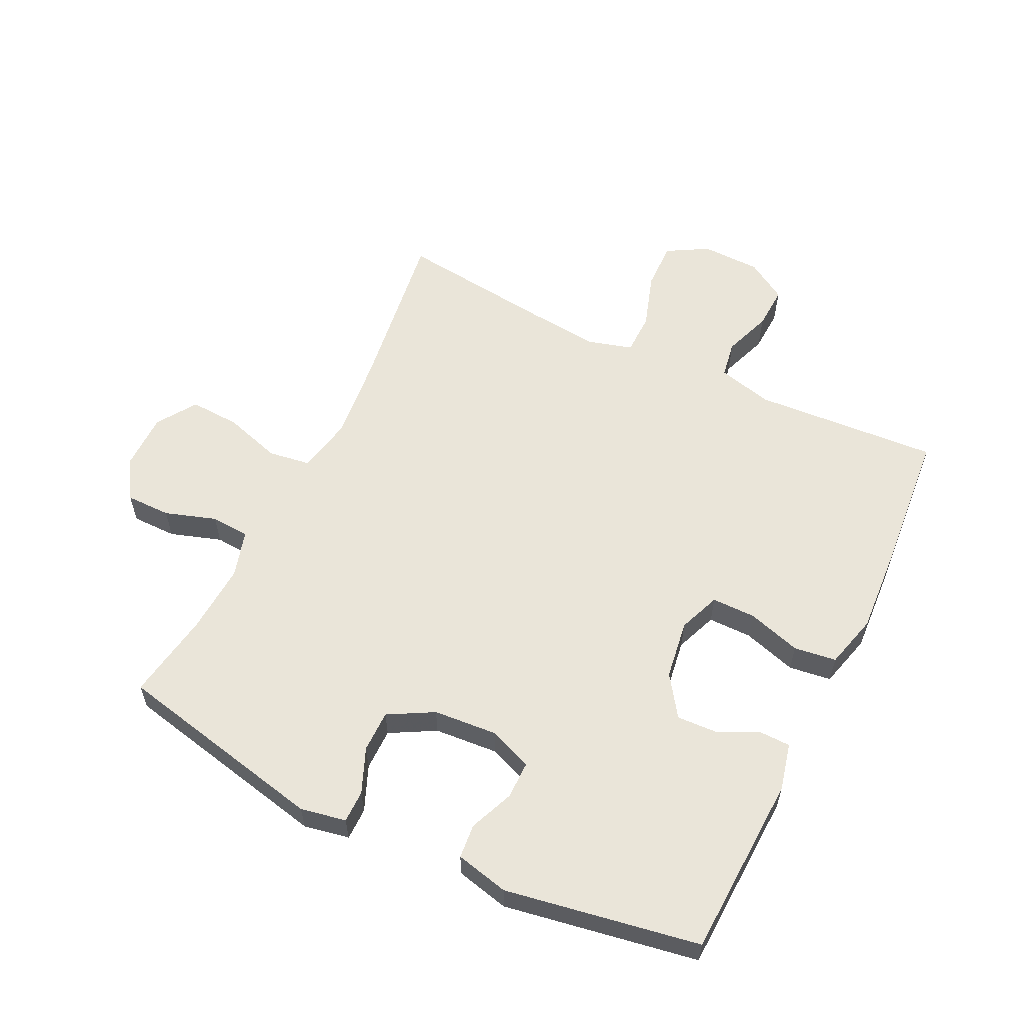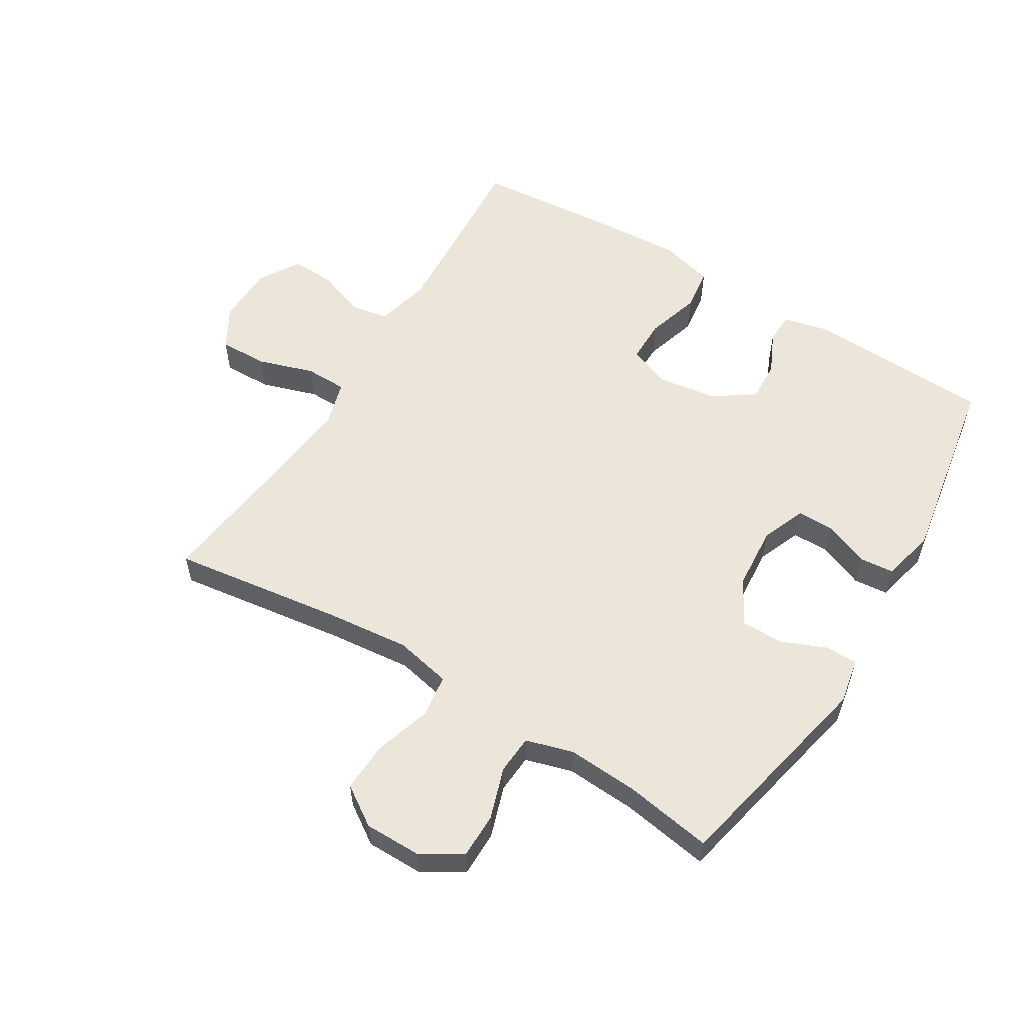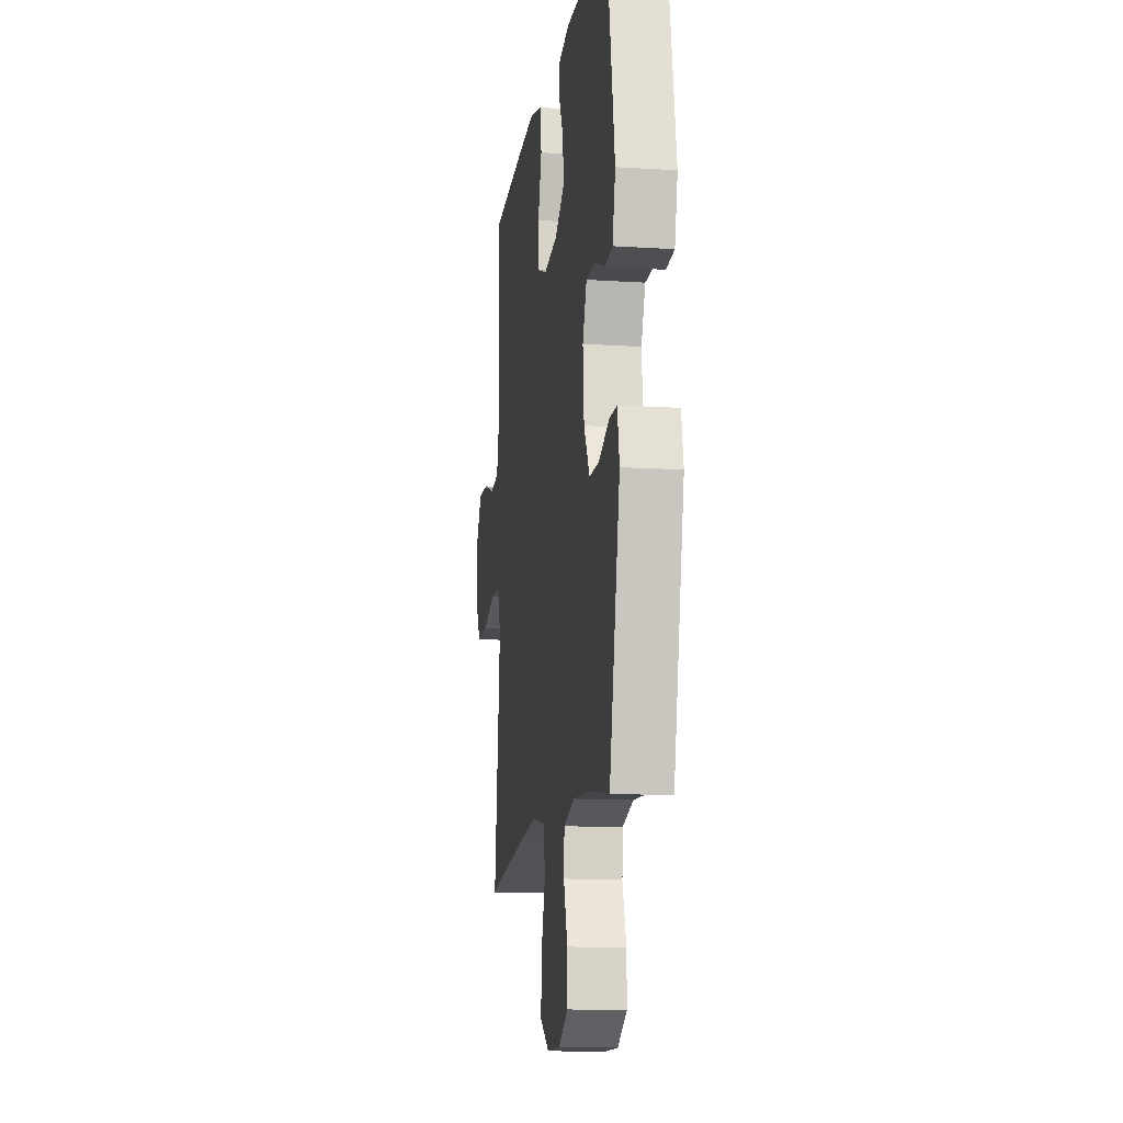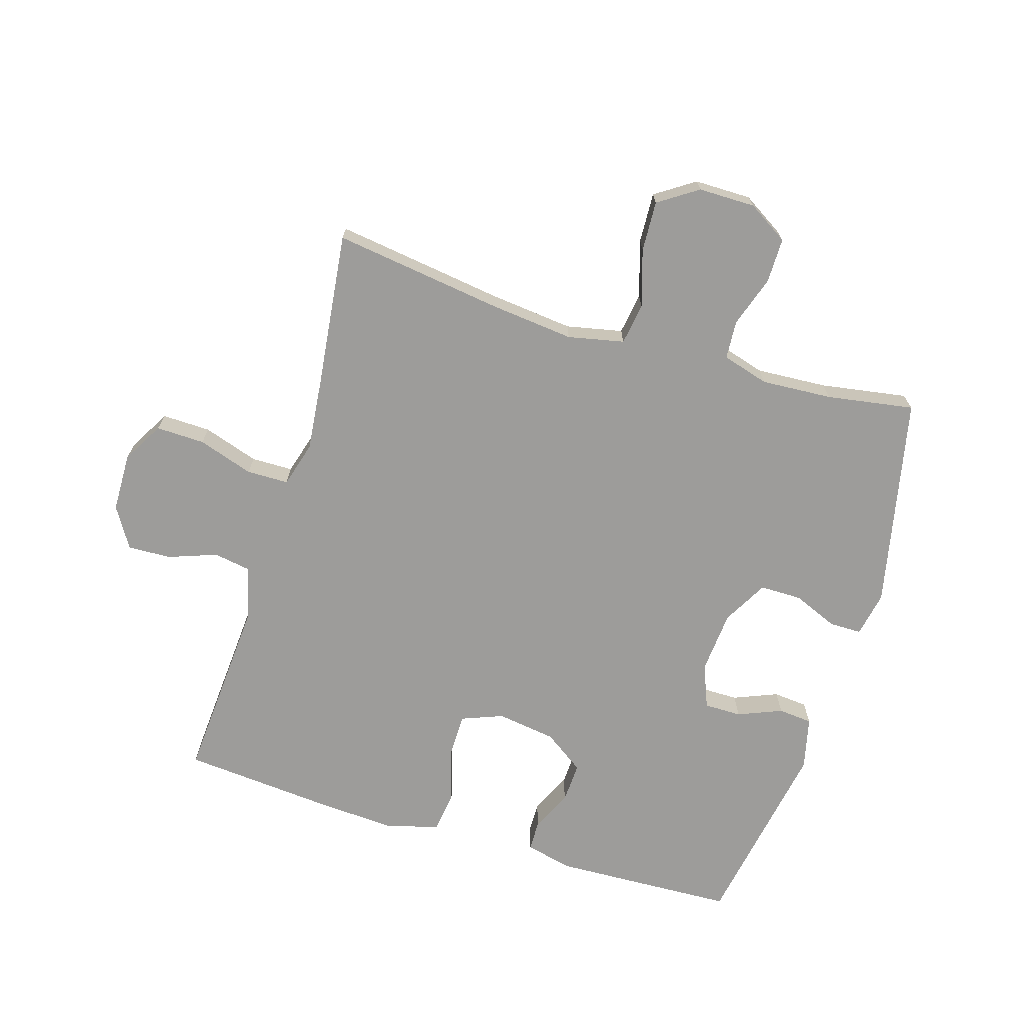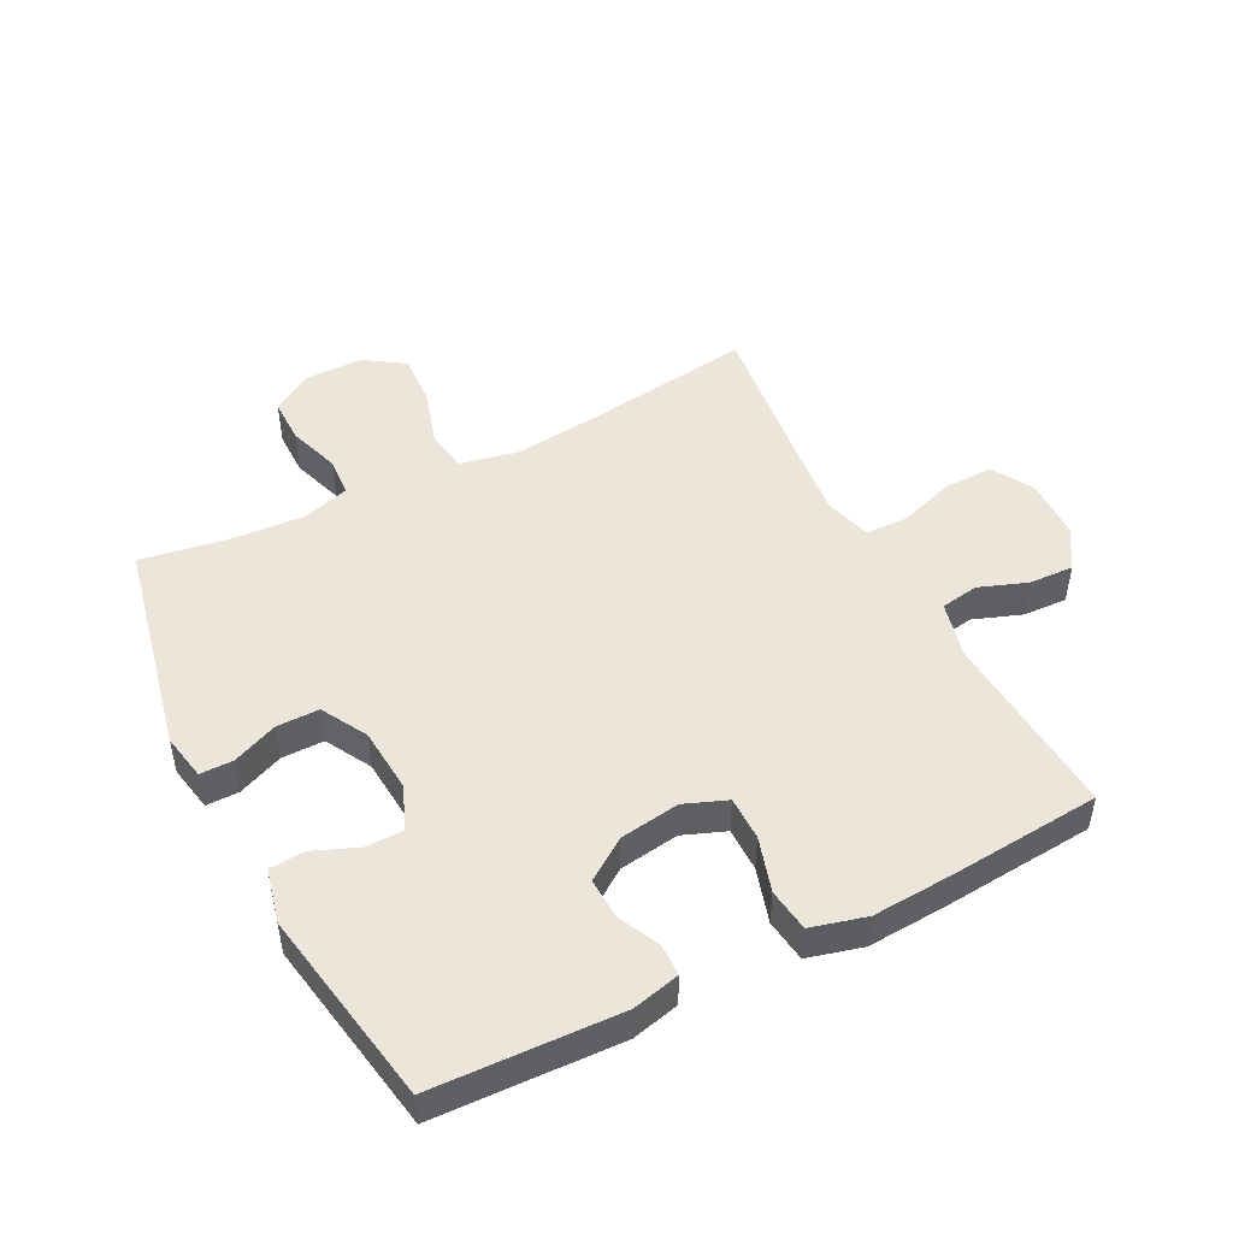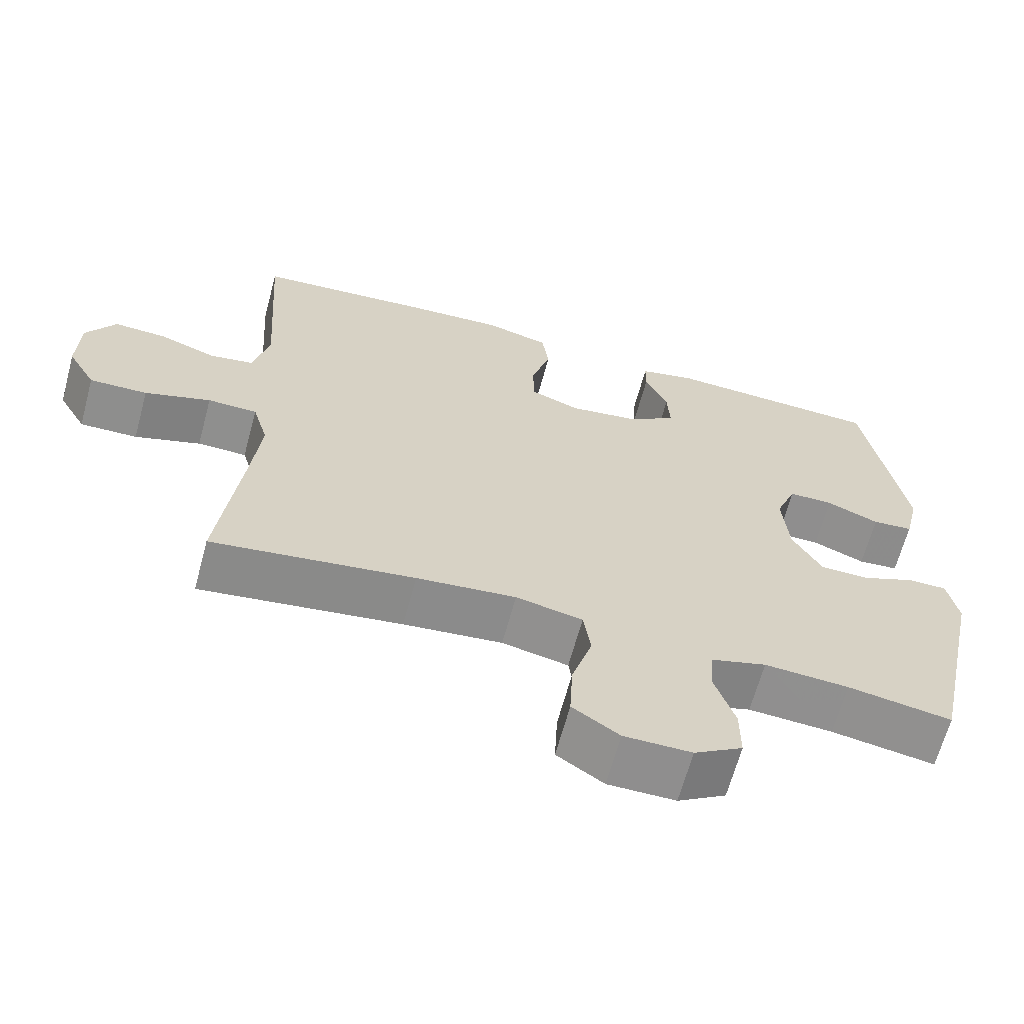
<metadata>
{"format":"obj","ext":"obj","renderer":"f3d","projection":"perspective","resolution":1024,"background":"white","views":[{"elev":58.4,"azim":-64.0,"up":"+Y"},{"elev":56.8,"azim":-148.5,"up":"+Y"},{"elev":-13.0,"azim":-98.4,"up":"+Z"},{"elev":-70.1,"azim":163.0,"up":"+Y"},{"elev":48.4,"azim":-27.1,"up":"+Y"},{"elev":-65.0,"azim":164.9,"up":"+Z"}]}
</metadata>
<code>
v 0.5 0.07 0.5
v 0.48 0.07 0.203
v 0.502 0.07 0.114
v 0.562 0.07 0.104
v 0.639 0.07 0.132
v 0.709 0.07 0.135
v 0.749 0.07 0.07
v 0.751 0.07 -0.025
v 0.713 0.07 -0.091
v 0.635 0.07 -0.089
v 0.546 0.07 -0.06
v 0.479 0.07 -0.061
v 0.458 0.07 -0.134
v 0.47 0.07 -0.249
v 0.5 0.07 -0.5
v 0.227 0.07 -0.462
v 0.093 0.07 -0.448
v 0.003 0.07 -0.467
v -0.007 0.07 -0.534
v 0.021 0.07 -0.625
v 0.025 0.07 -0.706
v -0.038 0.07 -0.748
v -0.129 0.07 -0.748
v -0.194 0.07 -0.708
v -0.194 0.07 -0.636
v -0.167 0.07 -0.554
v -0.171 0.07 -0.492
v -0.246 0.07 -0.47
v -0.36 0.07 -0.477
v -0.5 0.07 -0.5
v -0.573 0.07 -0.159
v -0.559 0.07 -0.086
v -0.507 0.07 -0.086
v -0.435 0.07 -0.116
v -0.368 0.07 -0.116
v -0.328 0.07 -0.044
v -0.32 0.07 0.058
v -0.348 0.07 0.128
v -0.408 0.07 0.128
v -0.479 0.07 0.099
v -0.534 0.07 0.104
v -0.554 0.07 0.189
v -0.5 0.07 0.5
v -0.206 0.07 0.512
v -0.131 0.07 0.494
v -0.13 0.07 0.445
v -0.161 0.07 0.379
v -0.164 0.07 0.314
v -0.099 0.07 0.269
v -0.004 0.07 0.255
v 0.063 0.07 0.281
v 0.063 0.07 0.351
v 0.037 0.07 0.437
v 0.046 0.07 0.505
v 0.133 0.07 0.528
v 0.263 0.07 0.52
v 0.5 0 0.5
v 0.48 0 0.203
v 0.502 0 0.114
v 0.562 0 0.104
v 0.639 0 0.132
v 0.709 0 0.135
v 0.749 0 0.07
v 0.751 0 -0.025
v 0.713 0 -0.091
v 0.635 0 -0.089
v 0.546 0 -0.06
v 0.479 0 -0.061
v 0.458 0 -0.134
v 0.47 0 -0.249
v 0.5 0 -0.5
v 0.227 0 -0.462
v 0.093 0 -0.448
v 0.003 0 -0.467
v -0.007 0 -0.534
v 0.021 0 -0.625
v 0.025 0 -0.706
v -0.038 0 -0.748
v -0.129 0 -0.748
v -0.194 0 -0.708
v -0.194 0 -0.636
v -0.167 0 -0.554
v -0.171 0 -0.492
v -0.246 0 -0.47
v -0.36 0 -0.477
v -0.5 0 -0.5
v -0.573 0 -0.159
v -0.559 0 -0.086
v -0.507 0 -0.086
v -0.435 0 -0.116
v -0.368 0 -0.116
v -0.328 0 -0.044
v -0.32 0 0.058
v -0.348 0 0.128
v -0.408 0 0.128
v -0.479 0 0.099
v -0.534 0 0.104
v -0.554 0 0.189
v -0.5 0 0.5
v -0.206 0 0.512
v -0.131 0 0.494
v -0.13 0 0.445
v -0.161 0 0.379
v -0.164 0 0.314
v -0.099 0 0.269
v -0.004 0 0.255
v 0.063 0 0.281
v 0.063 0 0.351
v 0.037 0 0.437
v 0.046 0 0.505
v 0.133 0 0.528
v 0.263 0 0.52
f 56 1 2
f 55 56 2
f 54 55 2
f 53 54 2
f 52 53 2
f 51 52 2 3
f 50 51 3
f 49 50 3
f 45 46 47
f 44 45 47
f 43 44 47
f 42 43 47
f 41 42 47
f 40 41 47
f 39 40 47
f 38 39 47 48
f 37 38 48 49
f 32 33 34
f 31 32 34
f 30 31 34
f 29 30 34
f 28 29 34 35
f 27 28 35 36
f 24 25 26
f 23 24 26
f 22 23 26
f 21 22 26
f 20 21 26
f 19 20 26
f 18 19 26 27
f 37 49 3
f 36 37 3
f 27 36 3
f 18 27 3
f 17 18 3
f 9 10 11
f 8 9 11
f 7 8 11
f 6 7 11
f 5 6 11
f 4 5 11
f 4 11 12
f 3 4 12
f 17 3 12
f 16 17 12
f 14 15 16
f 13 14 16
f 12 13 16
f 58 57 112
f 58 112 111
f 58 111 110
f 58 110 109
f 58 109 108
f 59 58 108 107
f 59 107 106
f 59 106 105
f 103 102 101
f 103 101 100
f 103 100 99
f 103 99 98
f 103 98 97
f 103 97 96
f 103 96 95
f 104 103 95 94
f 105 104 94 93
f 90 89 88
f 90 88 87
f 90 87 86
f 90 86 85
f 91 90 85 84
f 92 91 84 83
f 82 81 80
f 82 80 79
f 82 79 78
f 82 78 77
f 82 77 76
f 82 76 75
f 83 82 75 74
f 59 105 93
f 59 93 92
f 59 92 83
f 59 83 74
f 59 74 73
f 67 66 65
f 67 65 64
f 67 64 63
f 67 63 62
f 67 62 61
f 67 61 60
f 68 67 60
f 68 60 59
f 68 59 73
f 68 73 72
f 72 71 70
f 72 70 69
f 72 69 68
f 1 57 58 2
f 2 58 59 3
f 3 59 60 4
f 4 60 61 5
f 5 61 62 6
f 6 62 63 7
f 7 63 64 8
f 8 64 65 9
f 9 65 66 10
f 10 66 67 11
f 11 67 68 12
f 12 68 69 13
f 13 69 70 14
f 14 70 71 15
f 15 71 72 16
f 16 72 73 17
f 17 73 74 18
f 18 74 75 19
f 19 75 76 20
f 20 76 77 21
f 21 77 78 22
f 22 78 79 23
f 23 79 80 24
f 24 80 81 25
f 25 81 82 26
f 26 82 83 27
f 27 83 84 28
f 28 84 85 29
f 29 85 86 30
f 30 86 87 31
f 31 87 88 32
f 32 88 89 33
f 33 89 90 34
f 34 90 91 35
f 35 91 92 36
f 36 92 93 37
f 37 93 94 38
f 38 94 95 39
f 39 95 96 40
f 40 96 97 41
f 41 97 98 42
f 42 98 99 43
f 43 99 100 44
f 44 100 101 45
f 45 101 102 46
f 46 102 103 47
f 47 103 104 48
f 48 104 105 49
f 49 105 106 50
f 50 106 107 51
f 51 107 108 52
f 52 108 109 53
f 53 109 110 54
f 54 110 111 55
f 55 111 112 56
f 56 112 57 1

</code>
